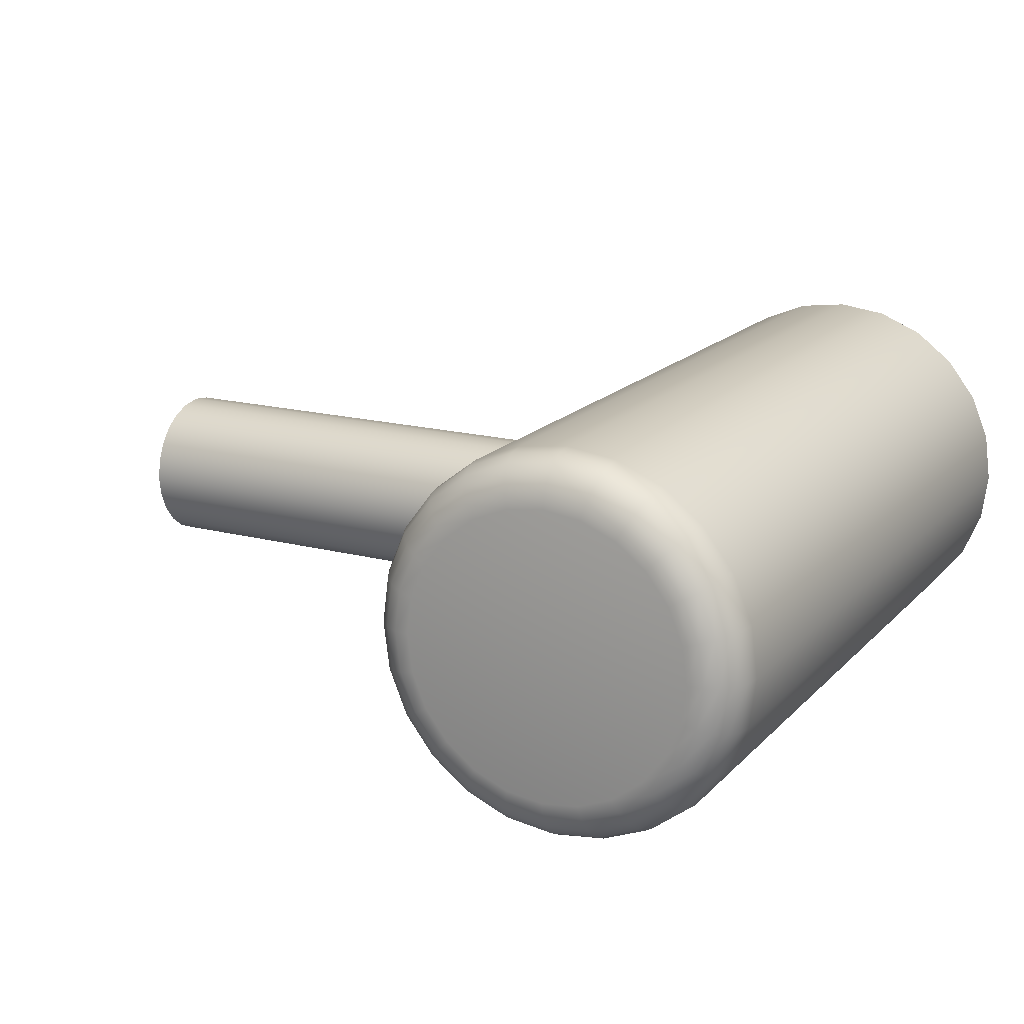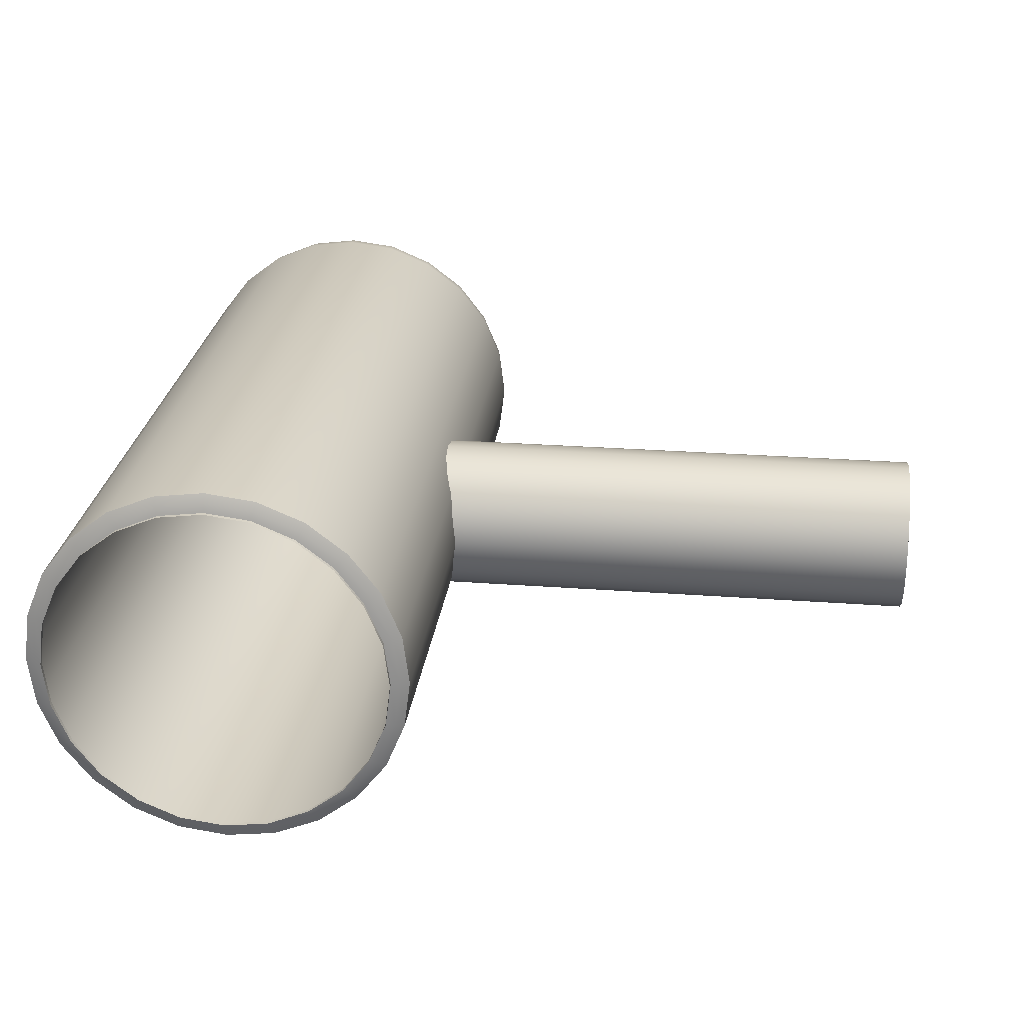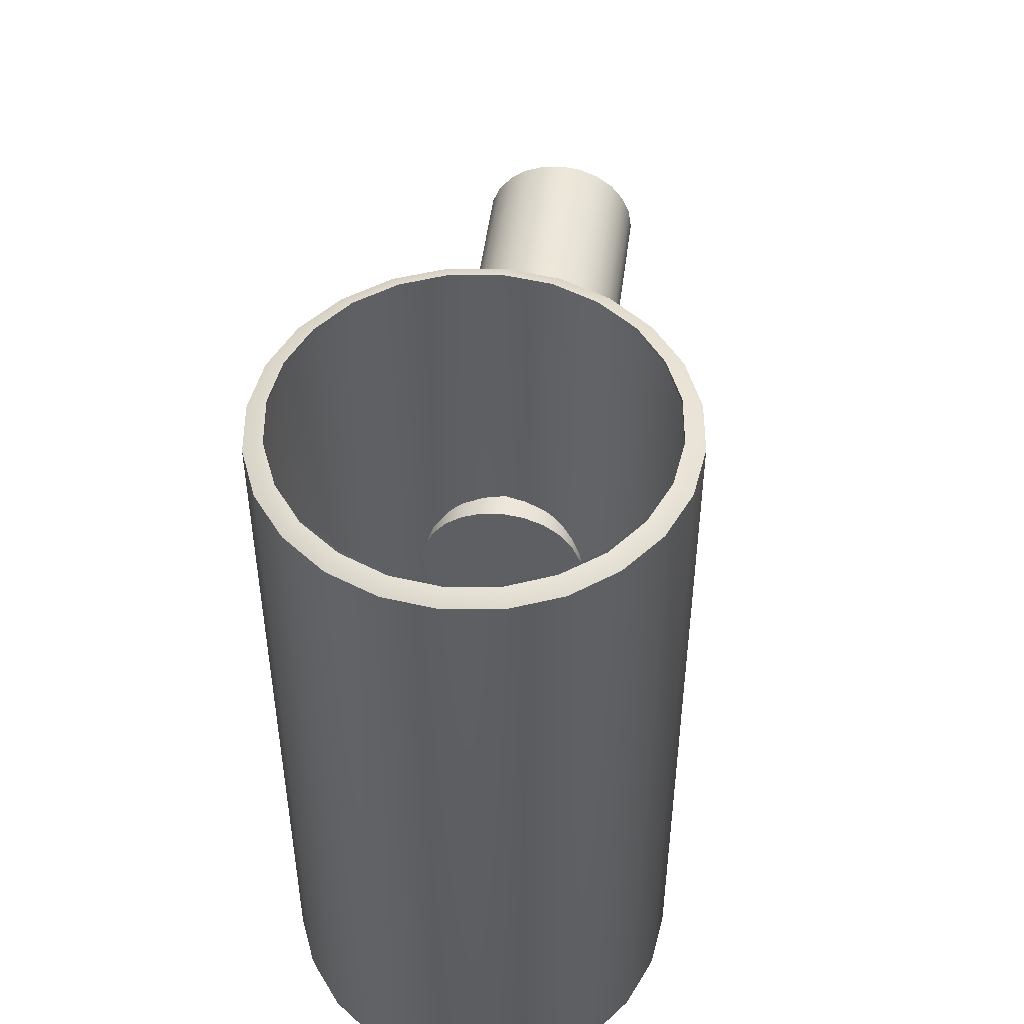
<metadata>
{"format":"obj","ext":"obj","renderer":"f3d","projection":"perspective","resolution":1024,"background":"white","views":[{"elev":16.9,"azim":-152.0,"up":"+Y"},{"elev":25.7,"azim":6.9,"up":"+Y"},{"elev":49.5,"azim":-82.7,"up":"+Z"}]}
</metadata>
<code>
v 103.8 158.2 2.036
v 103.8 158.2 2.036
v 103.8 158.2 2.036
v 103.8 158.2 2.036
v 103.8 158.2 2.036
v 103.8 158.2 2.036
v 103.8 158.2 2.036
v 103.8 158.2 2.036
v 103.8 158.2 2.036
v 103.8 158.2 2.036
v 103.8 158.2 2.036
v 103.8 158.3 2.036
v 103.8 158.3 2.036
v 103.8 158.3 2.036
v 103.8 158.3 2.036
v 103.8 158.3 2.036
v 103.8 158.2 2.036
v 103.8 158.2 2.036
v 103.9 158.2 2.036
v 103.9 158.2 2.036
v 103.9 158.2 2.036
v 103.8 158.2 2.036
v 103.8 158.2 2.036
v 103.8 158.2 2.036
v 103.8 158.2 2.036
v 103.8 158.2 2.036
v 103.8 158.2 2.036
v 103.8 158.2 2.036
v 103.8 158.2 2.036
v 103.8 158.2 2.036
v 103.8 158.2 2.036
v 103.8 158.2 2.036
v 103.8 158.2 2.036
v 103.8 158.2 2.036
v 103.8 158.3 2.036
v 103.8 158.3 2.036
v 103.8 158.3 2.036
v 103.8 158.3 2.036
v 103.8 158.3 2.036
v 103.8 158.3 2.036
v 103.8 158.3 2.036
v 103.9 158.2 2.036
v 103.9 158.2 2.036
v 103.9 158.2 2.036
v 103.9 158.2 2.036
v 103.9 158.2 2.036
v 103.8 158.2 2.036
v 103.8 158.2 2.036
v 103.8 158.2 2.036
v 103.8 158.2 2.038
v 103.8 158.2 2.038
v 103.8 158.2 2.038
v 103.8 158.2 2.038
v 103.8 158.2 2.038
v 103.8 158.2 2.038
v 103.8 158.2 2.038
v 103.8 158.2 2.038
v 103.8 158.2 2.038
v 103.8 158.3 2.038
v 103.8 158.3 2.038
v 103.8 158.3 2.038
v 103.8 158.3 2.038
v 103.8 158.3 2.038
v 103.8 158.3 2.038
v 103.8 158.3 2.038
v 103.9 158.2 2.038
v 103.9 158.2 2.038
v 103.9 158.2 2.038
v 103.9 158.2 2.038
v 103.9 158.2 2.038
v 103.8 158.2 2.038
v 103.8 158.2 2.038
v 103.8 158.2 2.038
v 103.8 158.2 2.042
v 103.8 158.2 2.042
v 103.8 158.2 2.042
v 103.8 158.2 2.042
v 103.8 158.2 2.042
v 103.8 158.2 2.042
v 103.8 158.2 2.042
v 103.8 158.2 2.042
v 103.8 158.2 2.042
v 103.8 158.3 2.042
v 103.8 158.3 2.042
v 103.8 158.3 2.042
v 103.8 158.3 2.042
v 103.8 158.3 2.042
v 103.8 158.3 2.042
v 103.9 158.3 2.042
v 103.9 158.2 2.042
v 103.9 158.2 2.042
v 103.9 158.2 2.042
v 103.9 158.2 2.042
v 103.9 158.2 2.042
v 103.9 158.2 2.042
v 103.8 158.2 2.042
v 103.8 158.2 2.042
v 103.8 158.2 2.046
v 103.8 158.2 2.046
v 103.8 158.2 2.046
v 103.8 158.2 2.046
v 103.8 158.2 2.046
v 103.8 158.2 2.046
v 103.8 158.2 2.046
v 103.8 158.2 2.046
v 103.8 158.2 2.046
v 103.8 158.3 2.046
v 103.8 158.3 2.046
v 103.8 158.3 2.046
v 103.8 158.3 2.046
v 103.8 158.3 2.046
v 103.8 158.3 2.046
v 103.9 158.3 2.046
v 103.9 158.2 2.046
v 103.9 158.2 2.046
v 103.9 158.2 2.046
v 103.9 158.2 2.046
v 103.9 158.2 2.046
v 103.9 158.2 2.046
v 103.8 158.2 2.046
v 103.8 158.2 2.046
v 103.8 158.2 2.051
v 103.8 158.2 2.051
v 103.8 158.2 2.051
v 103.8 158.2 2.051
v 103.8 158.2 2.051
v 103.8 158.2 2.051
v 103.8 158.2 2.051
v 103.8 158.2 2.051
v 103.8 158.2 2.051
v 103.8 158.3 2.051
v 103.8 158.3 2.051
v 103.8 158.3 2.051
v 103.8 158.3 2.051
v 103.8 158.3 2.051
v 103.8 158.3 2.051
v 103.9 158.3 2.051
v 103.9 158.2 2.051
v 103.9 158.2 2.051
v 103.9 158.2 2.051
v 103.9 158.2 2.051
v 103.9 158.2 2.051
v 103.9 158.2 2.051
v 103.8 158.2 2.051
v 103.8 158.2 2.051
v 103.8 158.2 2.283
v 103.8 158.2 2.051
v 103.8 158.2 2.051
v 103.8 158.2 2.283
v 103.8 158.2 2.283
v 103.8 158.2 2.051
v 103.8 158.2 2.283
v 103.8 158.2 2.051
v 103.8 158.2 2.283
v 103.8 158.2 2.051
v 103.8 158.2 2.283
v 103.8 158.2 2.051
v 103.8 158.2 2.283
v 103.8 158.2 2.051
v 103.8 158.2 2.283
v 103.8 158.2 2.051
v 103.8 158.2 2.283
v 103.8 158.2 2.051
v 103.8 158.3 2.283
v 103.8 158.3 2.051
v 103.8 158.3 2.283
v 103.8 158.3 2.051
v 103.8 158.3 2.283
v 103.8 158.3 2.051
v 103.8 158.3 2.283
v 103.8 158.3 2.051
v 103.8 158.3 2.283
v 103.8 158.3 2.051
v 103.8 158.3 2.283
v 103.8 158.3 2.051
v 103.9 158.3 2.283
v 103.9 158.3 2.051
v 103.9 158.2 2.283
v 103.9 158.2 2.051
v 103.9 158.2 2.283
v 103.9 158.2 2.051
v 103.9 158.2 2.283
v 103.9 158.2 2.051
v 103.9 158.2 2.283
v 103.9 158.2 2.051
v 103.9 158.2 2.283
v 103.9 158.2 2.051
v 103.9 158.2 2.283
v 103.9 158.2 2.051
v 103.8 158.2 2.283
v 103.8 158.2 2.051
v 103.8 158.2 2.283
v 103.8 158.2 2.051
v 103.8 158.2 2.283
v 103.8 158.2 2.051
v 103.8 158.2 2.286
v 103.8 158.2 2.286
v 103.8 158.2 2.284
v 103.8 158.2 2.284
v 103.8 158.2 2.286
v 103.8 158.2 2.284
v 103.8 158.2 2.286
v 103.8 158.2 2.284
v 103.8 158.2 2.286
v 103.8 158.2 2.284
v 103.8 158.2 2.286
v 103.8 158.2 2.284
v 103.8 158.2 2.286
v 103.8 158.2 2.284
v 103.8 158.2 2.286
v 103.8 158.2 2.284
v 103.8 158.2 2.286
v 103.8 158.2 2.284
v 103.8 158.3 2.286
v 103.8 158.3 2.284
v 103.8 158.3 2.286
v 103.8 158.3 2.284
v 103.8 158.3 2.286
v 103.8 158.3 2.284
v 103.8 158.3 2.286
v 103.8 158.3 2.284
v 103.8 158.3 2.286
v 103.8 158.3 2.284
v 103.8 158.3 2.286
v 103.8 158.3 2.284
v 103.8 158.3 2.286
v 103.8 158.3 2.284
v 103.9 158.2 2.286
v 103.9 158.2 2.284
v 103.9 158.2 2.286
v 103.9 158.2 2.284
v 103.9 158.2 2.286
v 103.9 158.2 2.284
v 103.9 158.2 2.286
v 103.9 158.2 2.284
v 103.9 158.2 2.286
v 103.9 158.2 2.284
v 103.8 158.2 2.286
v 103.8 158.2 2.284
v 103.8 158.2 2.286
v 103.8 158.2 2.284
v 103.8 158.2 2.286
v 103.8 158.2 2.284
v 103.8 158.2 2.283
v 103.8 158.2 2.283
v 103.8 158.2 2.284
v 103.8 158.2 2.284
v 103.8 158.2 2.283
v 103.8 158.2 2.283
v 103.8 158.2 2.284
v 103.8 158.2 2.283
v 103.8 158.2 2.284
v 103.9 158.2 2.283
v 103.9 158.2 2.284
v 103.9 158.2 2.283
v 103.9 158.2 2.284
v 103.9 158.2 2.283
v 103.9 158.2 2.284
v 103.9 158.2 2.283
v 103.9 158.2 2.284
v 103.9 158.2 2.283
v 103.9 158.2 2.284
v 103.9 158.2 2.283
v 103.9 158.2 2.284
v 103.9 158.3 2.283
v 103.9 158.3 2.284
v 103.8 158.3 2.283
v 103.8 158.3 2.284
v 103.8 158.3 2.283
v 103.8 158.3 2.284
v 103.8 158.3 2.283
v 103.8 158.3 2.284
v 103.8 158.3 2.283
v 103.8 158.3 2.284
v 103.8 158.3 2.283
v 103.8 158.3 2.284
v 103.8 158.3 2.283
v 103.8 158.3 2.284
v 103.8 158.2 2.283
v 103.8 158.2 2.284
v 103.8 158.2 2.283
v 103.8 158.2 2.284
v 103.8 158.2 2.283
v 103.8 158.2 2.284
v 103.8 158.2 2.283
v 103.8 158.2 2.284
v 103.8 158.2 2.283
v 103.8 158.2 2.284
v 103.8 158.2 2.283
v 103.8 158.2 2.284
v 103.8 158.2 2.283
v 103.8 158.2 2.284
v 103.8 158.2 2.284
v 103.8 158.2 2.284
v 103.8 158.2 2.284
v 103.8 158.2 2.284
v 103.8 158.2 2.284
v 103.9 158.2 2.284
v 103.9 158.2 2.284
v 103.9 158.2 2.284
v 103.9 158.2 2.284
v 103.9 158.2 2.284
v 103.8 158.3 2.284
v 103.8 158.3 2.284
v 103.8 158.3 2.284
v 103.8 158.3 2.284
v 103.8 158.3 2.284
v 103.8 158.3 2.284
v 103.8 158.3 2.284
v 103.8 158.2 2.284
v 103.8 158.2 2.284
v 103.8 158.2 2.284
v 103.8 158.2 2.284
v 103.8 158.2 2.284
v 103.8 158.2 2.284
v 103.8 158.2 2.284
v 103.9 158.2 2.162
v 103.9 158.2 2.156
v 104 158.2 2.156
v 104 158.2 2.162
v 103.9 158.2 2.15
v 104 158.2 2.15
v 103.9 158.2 2.144
v 104 158.2 2.144
v 103.9 158.2 2.14
v 104 158.2 2.14
v 103.9 158.2 2.138
v 104 158.2 2.138
v 103.9 158.2 2.137
v 104 158.2 2.137
v 103.9 158.2 2.137
v 103.9 158.2 2.138
v 104 158.2 2.138
v 104 158.2 2.137
v 103.9 158.2 2.14
v 104 158.2 2.14
v 103.9 158.2 2.144
v 104 158.2 2.144
v 103.9 158.2 2.15
v 104 158.2 2.15
v 103.9 158.2 2.156
v 104 158.2 2.156
v 103.9 158.2 2.162
v 104 158.2 2.162
v 103.9 158.2 2.169
v 104 158.2 2.169
v 103.9 158.2 2.175
v 104 158.2 2.175
v 103.9 158.2 2.18
v 104 158.2 2.18
v 103.9 158.2 2.184
v 104 158.2 2.184
v 103.9 158.2 2.186
v 104 158.2 2.186
v 103.9 158.2 2.187
v 104 158.2 2.187
v 103.9 158.2 2.186
v 104 158.2 2.186
v 103.9 158.2 2.184
v 104 158.2 2.184
v 103.9 158.2 2.18
v 104 158.2 2.18
v 103.9 158.2 2.175
v 104 158.2 2.175
v 103.9 158.2 2.169
v 104 158.2 2.169
v 103.9 158.2 2.175
v 103.9 158.2 2.18
v 103.9 158.2 2.184
v 103.9 158.2 2.186
v 103.9 158.2 2.187
v 103.9 158.2 2.186
v 103.9 158.2 2.184
v 103.9 158.2 2.18
v 103.9 158.2 2.175
v 103.9 158.2 2.169
v 103.9 158.2 2.162
v 103.9 158.2 2.156
v 103.9 158.2 2.15
v 103.9 158.2 2.144
v 103.9 158.2 2.14
v 103.9 158.2 2.138
v 103.9 158.2 2.137
v 103.9 158.2 2.138
v 103.9 158.2 2.14
v 103.9 158.2 2.144
v 103.9 158.2 2.15
v 103.9 158.2 2.156
v 103.9 158.2 2.162
v 103.9 158.2 2.169
v 104 158.2 2.156
v 104 158.2 2.15
v 104 158.2 2.144
v 104 158.2 2.14
v 104 158.2 2.138
v 104 158.2 2.137
v 104 158.2 2.138
v 104 158.2 2.14
v 104 158.2 2.144
v 104 158.2 2.15
v 104 158.2 2.156
v 104 158.2 2.162
v 104 158.2 2.169
v 104 158.2 2.175
v 104 158.2 2.18
v 104 158.2 2.184
v 104 158.2 2.186
v 104 158.2 2.187
v 104 158.2 2.186
v 104 158.2 2.184
v 104 158.2 2.18
v 104 158.2 2.175
v 104 158.2 2.169
v 104 158.2 2.162
f 1 2 3
f 1 3 4
f 1 4 5
f 1 5 6
f 1 6 7
f 1 7 8
f 1 8 9
f 1 9 10
f 1 10 11
f 1 11 12
f 1 12 13
f 1 13 14
f 1 14 15
f 1 15 16
f 1 16 17
f 1 17 18
f 1 18 19
f 1 19 20
f 1 20 21
f 1 21 22
f 1 22 23
f 1 23 24
f 1 24 25
f 1 25 2
f 26 3 2
f 2 27 26
f 28 4 3
f 3 26 28
f 29 5 4
f 4 28 29
f 30 6 5
f 5 29 30
f 31 7 6
f 6 30 31
f 32 8 7
f 7 31 32
f 33 9 8
f 8 32 33
f 34 10 9
f 9 33 34
f 35 11 10
f 10 34 35
f 36 12 11
f 11 35 36
f 37 13 12
f 12 36 37
f 38 14 13
f 13 37 38
f 39 15 14
f 14 38 39
f 40 16 15
f 15 39 40
f 41 17 16
f 16 40 41
f 42 18 17
f 17 41 42
f 43 19 18
f 18 42 43
f 44 20 19
f 19 43 44
f 45 21 20
f 20 44 45
f 46 22 21
f 21 45 46
f 47 23 22
f 22 46 47
f 48 24 23
f 23 47 48
f 49 25 24
f 24 48 49
f 27 2 25
f 25 49 27
f 50 26 27
f 27 51 50
f 52 28 26
f 26 50 52
f 53 29 28
f 28 52 53
f 54 30 29
f 29 53 54
f 55 31 30
f 30 54 55
f 56 32 31
f 31 55 56
f 57 33 32
f 32 56 57
f 58 34 33
f 33 57 58
f 59 35 34
f 34 58 59
f 60 36 35
f 35 59 60
f 61 37 36
f 36 60 61
f 62 38 37
f 37 61 62
f 63 39 38
f 38 62 63
f 64 40 39
f 39 63 64
f 65 41 40
f 40 64 65
f 66 42 41
f 41 65 66
f 67 43 42
f 42 66 67
f 68 44 43
f 43 67 68
f 69 45 44
f 44 68 69
f 70 46 45
f 45 69 70
f 71 47 46
f 46 70 71
f 72 48 47
f 47 71 72
f 73 49 48
f 48 72 73
f 51 27 49
f 49 73 51
f 74 50 51
f 51 75 74
f 76 52 50
f 50 74 76
f 77 53 52
f 52 76 77
f 78 54 53
f 53 77 78
f 79 55 54
f 54 78 79
f 80 56 55
f 55 79 80
f 81 57 56
f 56 80 81
f 82 58 57
f 57 81 82
f 83 59 58
f 58 82 83
f 84 60 59
f 59 83 84
f 85 61 60
f 60 84 85
f 86 62 61
f 61 85 86
f 87 63 62
f 62 86 87
f 88 64 63
f 63 87 88
f 89 65 64
f 64 88 89
f 90 66 65
f 65 89 90
f 91 67 66
f 66 90 91
f 92 68 67
f 67 91 92
f 93 69 68
f 68 92 93
f 94 70 69
f 69 93 94
f 95 71 70
f 70 94 95
f 96 72 71
f 71 95 96
f 97 73 72
f 72 96 97
f 75 51 73
f 73 97 75
f 98 74 75
f 75 99 98
f 100 76 74
f 74 98 100
f 101 77 76
f 76 100 101
f 102 78 77
f 77 101 102
f 103 79 78
f 78 102 103
f 104 80 79
f 79 103 104
f 105 81 80
f 80 104 105
f 106 82 81
f 81 105 106
f 107 83 82
f 82 106 107
f 108 84 83
f 83 107 108
f 109 85 84
f 84 108 109
f 110 86 85
f 85 109 110
f 111 87 86
f 86 110 111
f 112 88 87
f 87 111 112
f 113 89 88
f 88 112 113
f 114 90 89
f 89 113 114
f 115 91 90
f 90 114 115
f 116 92 91
f 91 115 116
f 117 93 92
f 92 116 117
f 118 94 93
f 93 117 118
f 119 95 94
f 94 118 119
f 120 96 95
f 95 119 120
f 121 97 96
f 96 120 121
f 99 75 97
f 97 121 99
f 122 98 99
f 99 123 122
f 124 100 98
f 98 122 124
f 125 101 100
f 100 124 125
f 126 102 101
f 101 125 126
f 127 103 102
f 102 126 127
f 128 104 103
f 103 127 128
f 129 105 104
f 104 128 129
f 130 106 105
f 105 129 130
f 131 107 106
f 106 130 131
f 132 108 107
f 107 131 132
f 133 109 108
f 108 132 133
f 134 110 109
f 109 133 134
f 135 111 110
f 110 134 135
f 136 112 111
f 111 135 136
f 137 113 112
f 112 136 137
f 138 114 113
f 113 137 138
f 139 115 114
f 114 138 139
f 140 116 115
f 115 139 140
f 141 117 116
f 116 140 141
f 142 118 117
f 117 141 142
f 143 119 118
f 118 142 143
f 144 120 119
f 119 143 144
f 145 121 120
f 120 144 145
f 123 99 121
f 121 145 123
f 146 147 148
f 148 149 146
f 150 151 147
f 147 146 150
f 152 153 151
f 151 150 152
f 154 155 153
f 153 152 154
f 156 157 155
f 155 154 156
f 158 159 157
f 157 156 158
f 160 161 159
f 159 158 160
f 162 163 161
f 161 160 162
f 164 165 163
f 163 162 164
f 166 167 165
f 165 164 166
f 168 169 167
f 167 166 168
f 170 171 169
f 169 168 170
f 172 173 171
f 171 170 172
f 174 175 173
f 173 172 174
f 176 177 175
f 175 174 176
f 178 179 177
f 177 176 178
f 180 181 179
f 179 178 180
f 182 183 181
f 181 180 182
f 184 185 183
f 183 182 184
f 186 187 185
f 185 184 186
f 188 189 187
f 187 186 188
f 190 191 189
f 189 188 190
f 192 193 191
f 191 190 192
f 194 195 193
f 193 192 194
f 196 197 198
f 198 199 196
f 197 200 201
f 201 198 197
f 200 202 203
f 203 201 200
f 202 204 205
f 205 203 202
f 204 206 207
f 207 205 204
f 206 208 209
f 209 207 206
f 208 210 211
f 211 209 208
f 210 212 213
f 213 211 210
f 212 214 215
f 215 213 212
f 214 216 217
f 217 215 214
f 216 218 219
f 219 217 216
f 218 220 221
f 221 219 218
f 220 222 223
f 223 221 220
f 222 224 225
f 225 223 222
f 224 226 227
f 227 225 224
f 226 228 229
f 229 227 226
f 228 230 231
f 231 229 228
f 230 232 233
f 233 231 230
f 232 234 235
f 235 233 232
f 234 236 237
f 237 235 234
f 236 238 239
f 239 237 236
f 238 240 241
f 241 239 238
f 240 242 243
f 243 241 240
f 242 196 199
f 199 243 242
f 244 245 246
f 246 247 244
f 248 249 250
f 250 246 248
f 249 251 252
f 252 250 249
f 251 253 254
f 254 252 251
f 253 255 256
f 256 254 253
f 255 257 258
f 258 256 255
f 257 259 260
f 260 258 257
f 259 261 262
f 262 260 259
f 261 263 264
f 264 262 261
f 263 265 266
f 266 264 263
f 265 267 268
f 268 266 265
f 267 269 270
f 270 268 267
f 269 271 272
f 272 270 269
f 271 273 274
f 274 272 271
f 273 275 276
f 276 274 273
f 275 277 278
f 278 276 275
f 277 279 280
f 280 278 277
f 279 281 282
f 282 280 279
f 281 283 284
f 284 282 281
f 283 285 286
f 286 284 283
f 285 287 288
f 288 286 285
f 287 289 290
f 290 288 287
f 289 291 292
f 292 290 289
f 291 244 247
f 247 292 291
f 247 246 293
f 293 294 247
f 246 250 295
f 295 293 246
f 250 252 296
f 296 295 250
f 252 254 297
f 297 296 252
f 254 256 298
f 298 297 254
f 256 258 299
f 299 298 256
f 258 260 300
f 300 299 258
f 260 262 301
f 301 300 260
f 262 264 302
f 302 301 262
f 264 266 303
f 303 302 264
f 266 268 304
f 304 303 266
f 268 270 305
f 305 304 268
f 270 272 306
f 306 305 270
f 272 274 307
f 307 306 272
f 274 276 308
f 308 307 274
f 276 278 309
f 309 308 276
f 278 280 310
f 310 309 278
f 280 282 311
f 311 310 280
f 282 284 312
f 312 311 282
f 284 286 313
f 313 312 284
f 286 288 314
f 314 313 286
f 288 290 315
f 315 314 288
f 290 292 316
f 316 315 290
f 292 247 294
f 294 316 292
f 317 318 319
f 319 320 317
f 318 321 322
f 322 319 318
f 321 323 324
f 324 322 321
f 323 325 326
f 326 324 323
f 325 327 328
f 328 326 325
f 327 329 330
f 330 328 327
f 331 332 333
f 333 334 331
f 332 335 336
f 336 333 332
f 335 337 338
f 338 336 335
f 337 339 340
f 340 338 337
f 339 341 342
f 342 340 339
f 341 343 344
f 344 342 341
f 343 345 346
f 346 344 343
f 345 347 348
f 348 346 345
f 347 349 350
f 350 348 347
f 349 351 352
f 352 350 349
f 351 353 354
f 354 352 351
f 353 355 356
f 356 354 353
f 355 357 358
f 358 356 355
f 357 359 360
f 360 358 357
f 359 361 362
f 362 360 359
f 361 363 364
f 364 362 361
f 363 365 366
f 366 364 363
f 365 317 320
f 320 366 365
f 367 368 369
f 369 370 371
f 371 372 373
f 369 371 373
f 373 374 375
f 375 376 377
f 373 375 377
f 377 378 379
f 379 380 381
f 377 379 381
f 373 377 381
f 381 382 383
f 383 384 385
f 381 383 385
f 385 386 387
f 387 388 389
f 385 387 389
f 381 385 389
f 373 381 389
f 369 373 389
f 367 369 389
f 390 367 389
f 391 392 393
f 393 394 395
f 395 396 397
f 393 395 397
f 397 398 399
f 399 400 401
f 397 399 401
f 401 402 403
f 403 404 405
f 401 403 405
f 397 401 405
f 405 406 407
f 407 408 409
f 405 407 409
f 409 410 411
f 411 412 413
f 409 411 413
f 405 409 413
f 397 405 413
f 393 397 413
f 391 393 413
f 414 391 413

</code>
